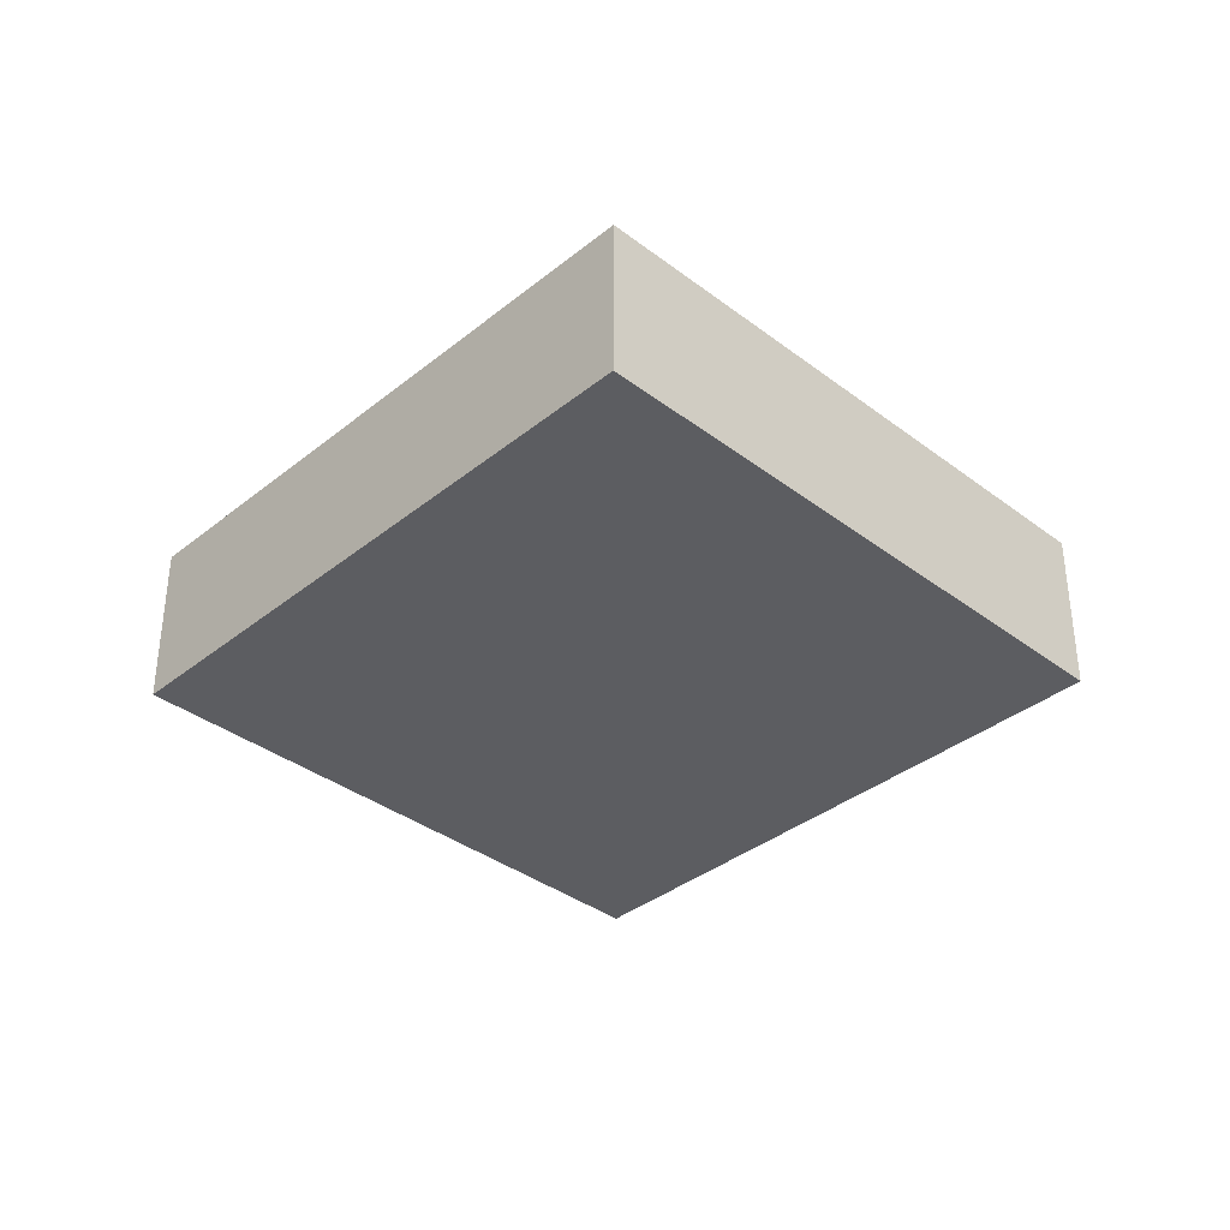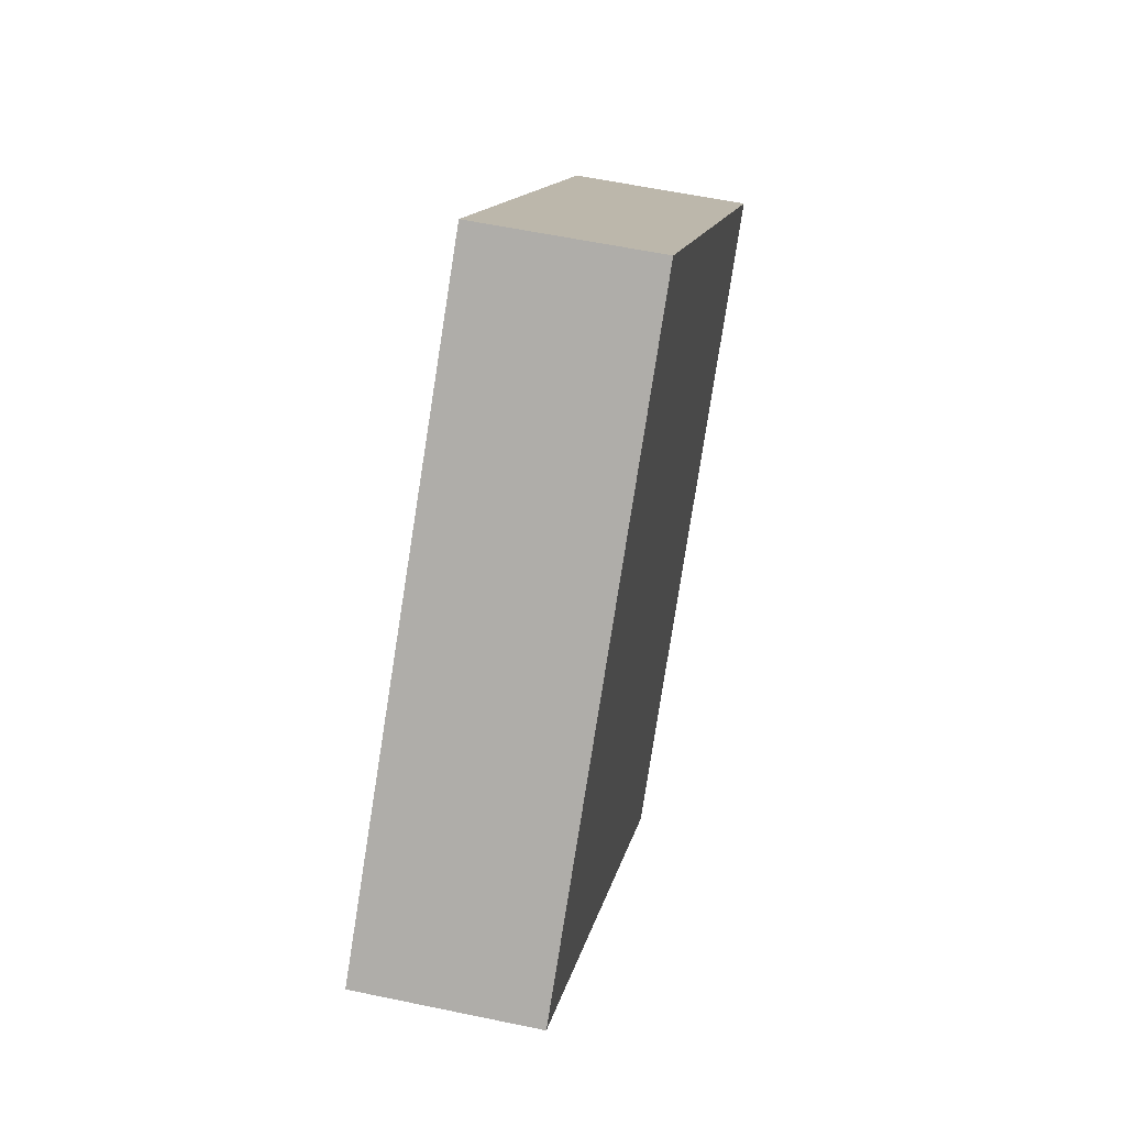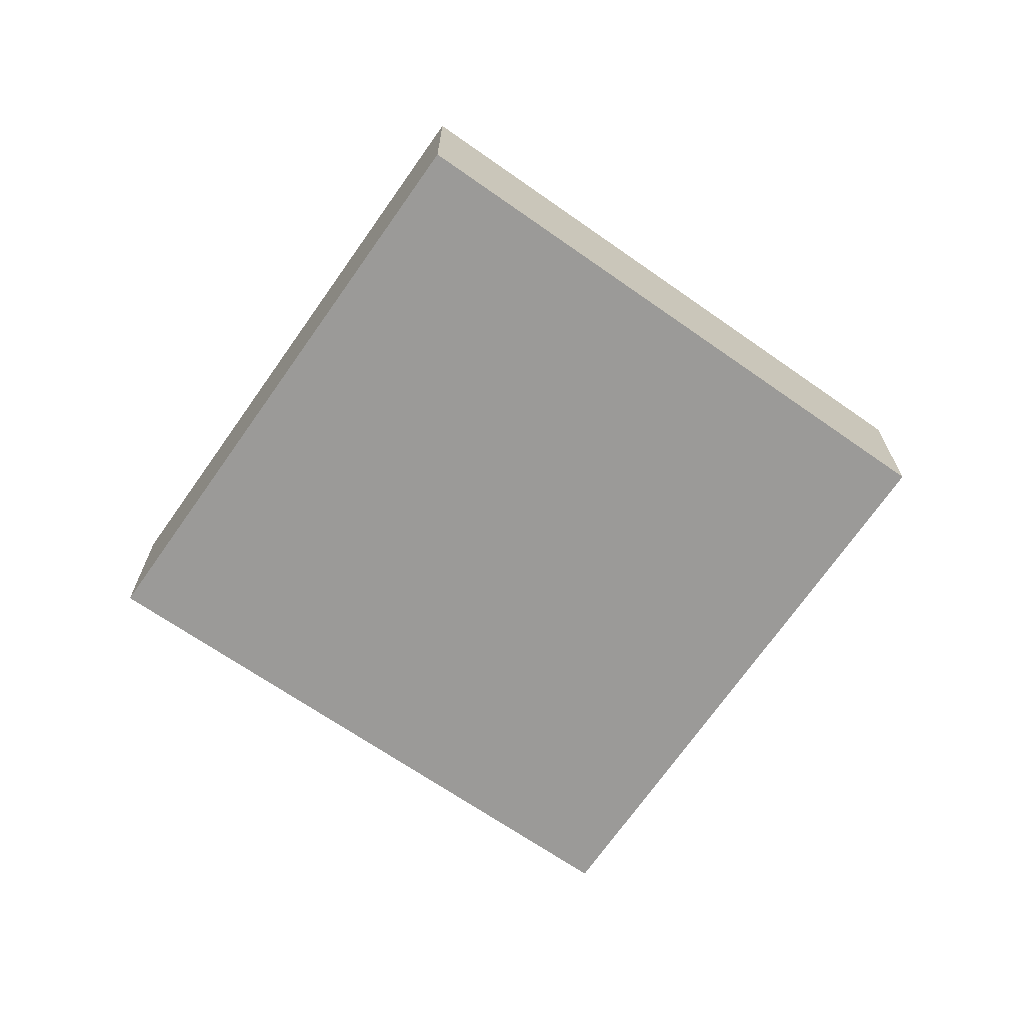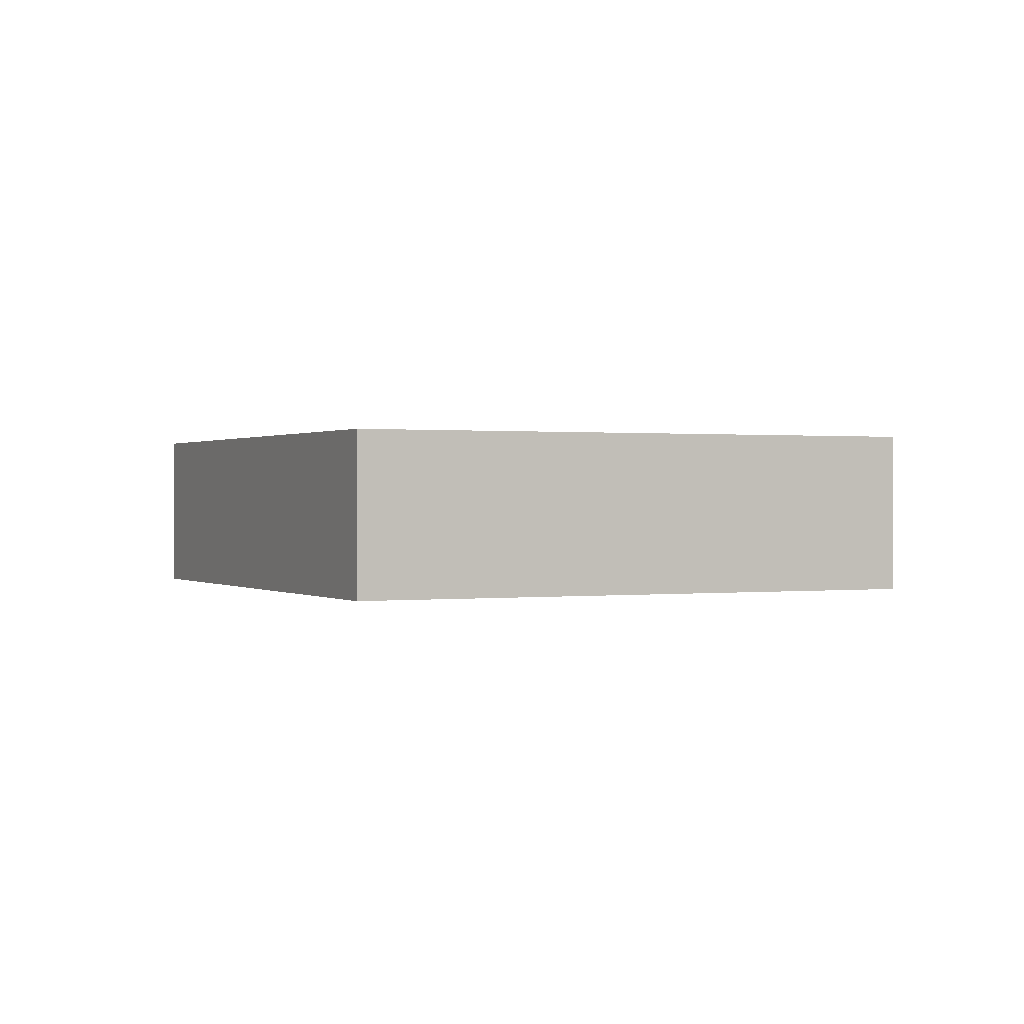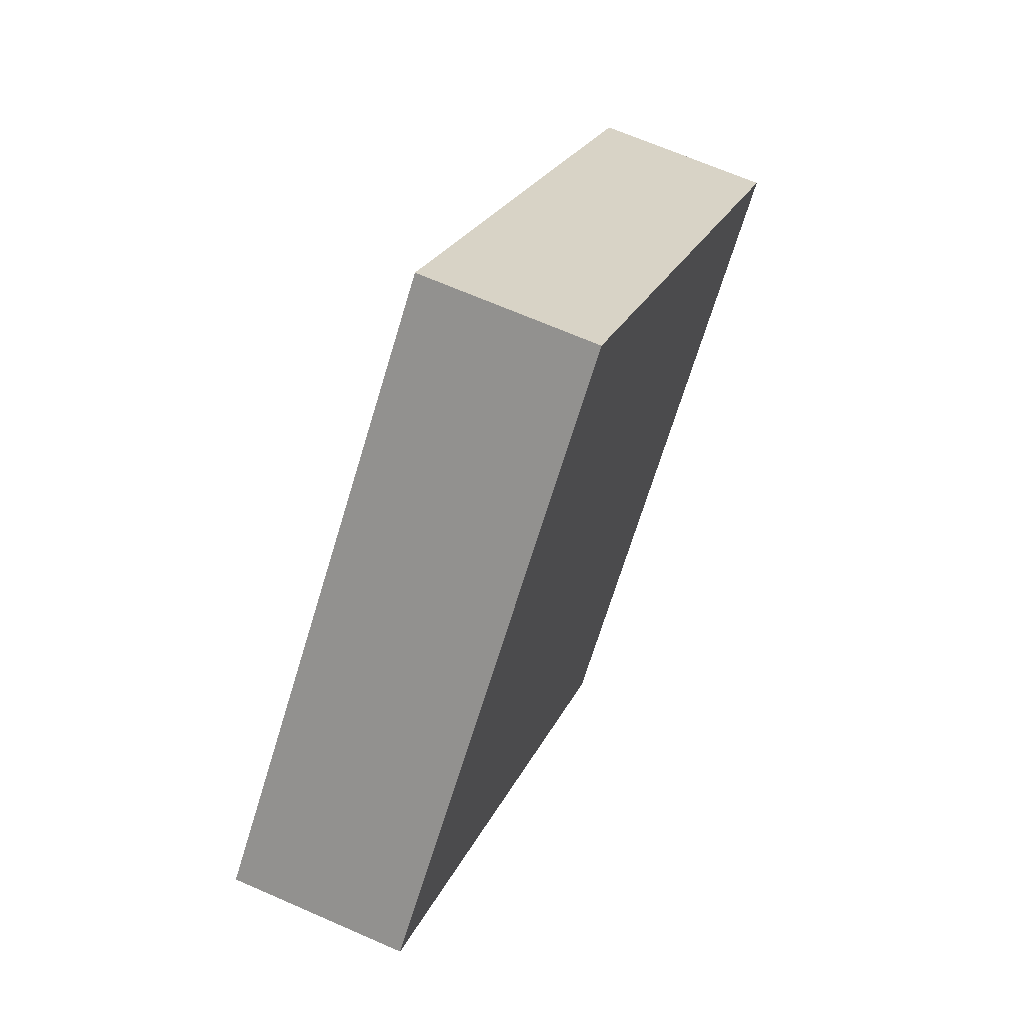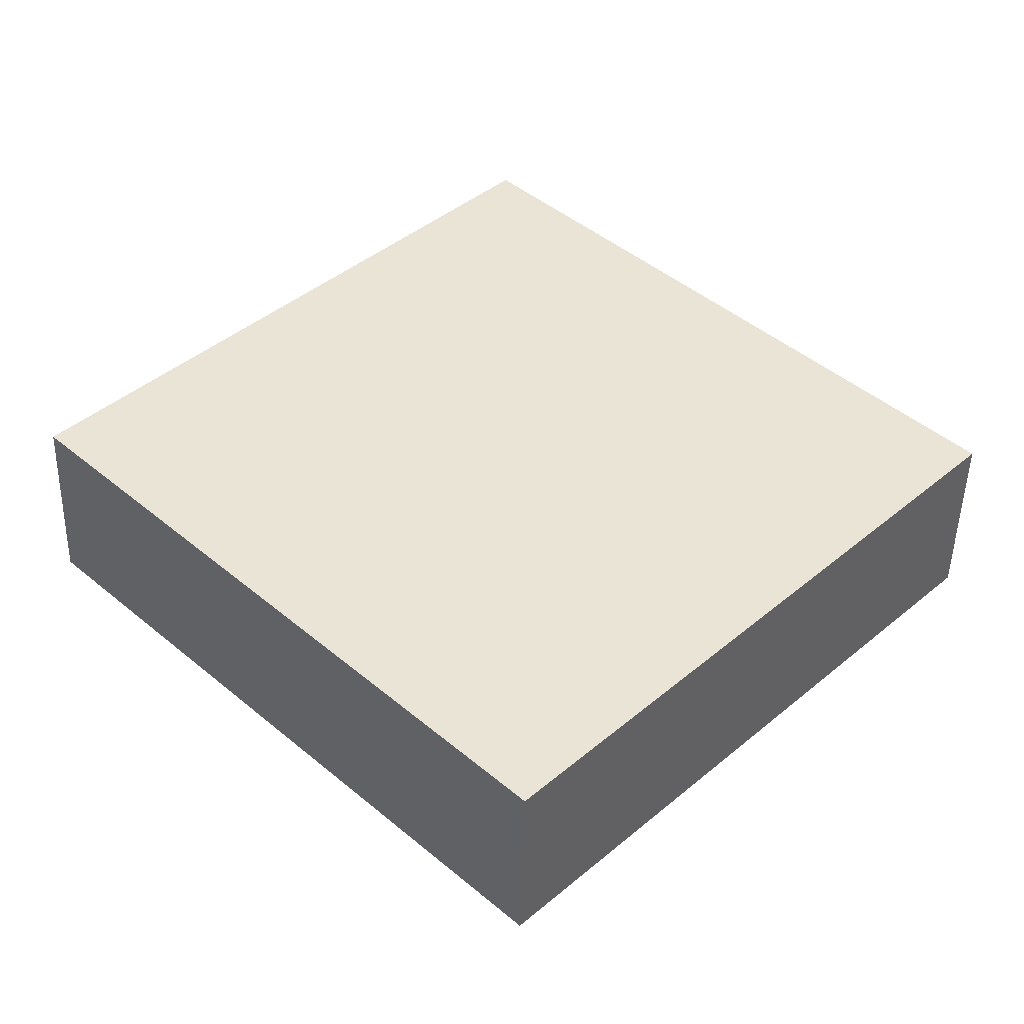
<metadata>
{"format":"obj","ext":"obj","renderer":"f3d","projection":"perspective","resolution":1024,"background":"white","views":[{"elev":-36.8,"azim":-178.7,"up":"+Y"},{"elev":57.1,"azim":-77.6,"up":"+Z"},{"elev":-69.3,"azim":-79.3,"up":"+Y"},{"elev":0.4,"azim":-69.7,"up":"+Y"},{"elev":66.9,"azim":113.8,"up":"+Z"},{"elev":-47.1,"azim":178.7,"up":"+Z"}]}
</metadata>
<code>
v  0 0 0
v  18.07 -2.566e-18 0.04191
v  9.217 -5.492e-16 8.969
v  8.857 5.578e-16 -9.11
v  2.244 1.413e-16 -2.308
v  9.217 3.41 8.969
v  2.244 3.41 -2.308
v  7.261e-05 3.41 -0.0001081
v  8.857 3.41 -9.11
v  18.07 3.41 0.04181
g defaultobject
f 1 2 3
f 2 1 4
f 4 1 5
f 6 7 8
f 7 6 9
f 9 6 10
f 6 1 3
f 1 6 8
f 2 6 3
f 6 2 10
f 4 10 2
f 10 4 9
f 7 4 5
f 4 7 9
f 8 5 1
f 5 8 7

</code>
